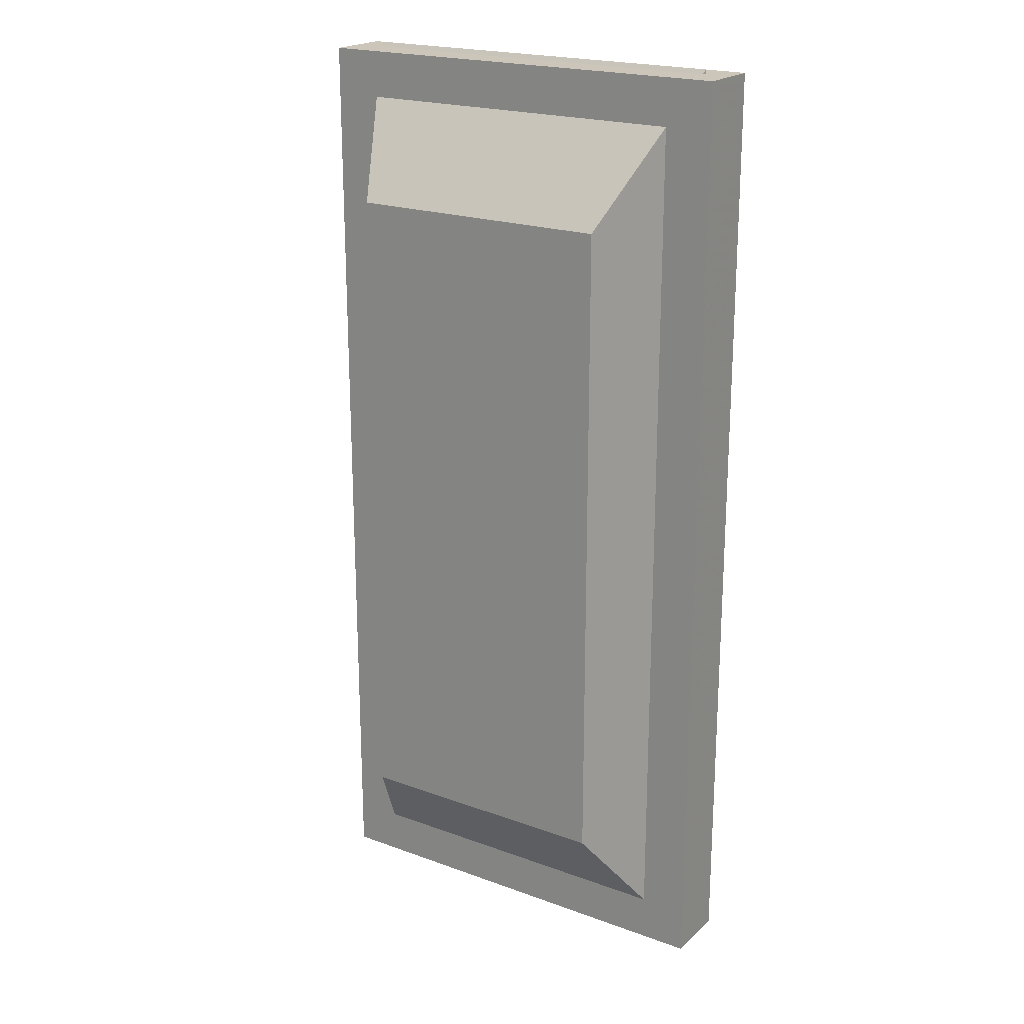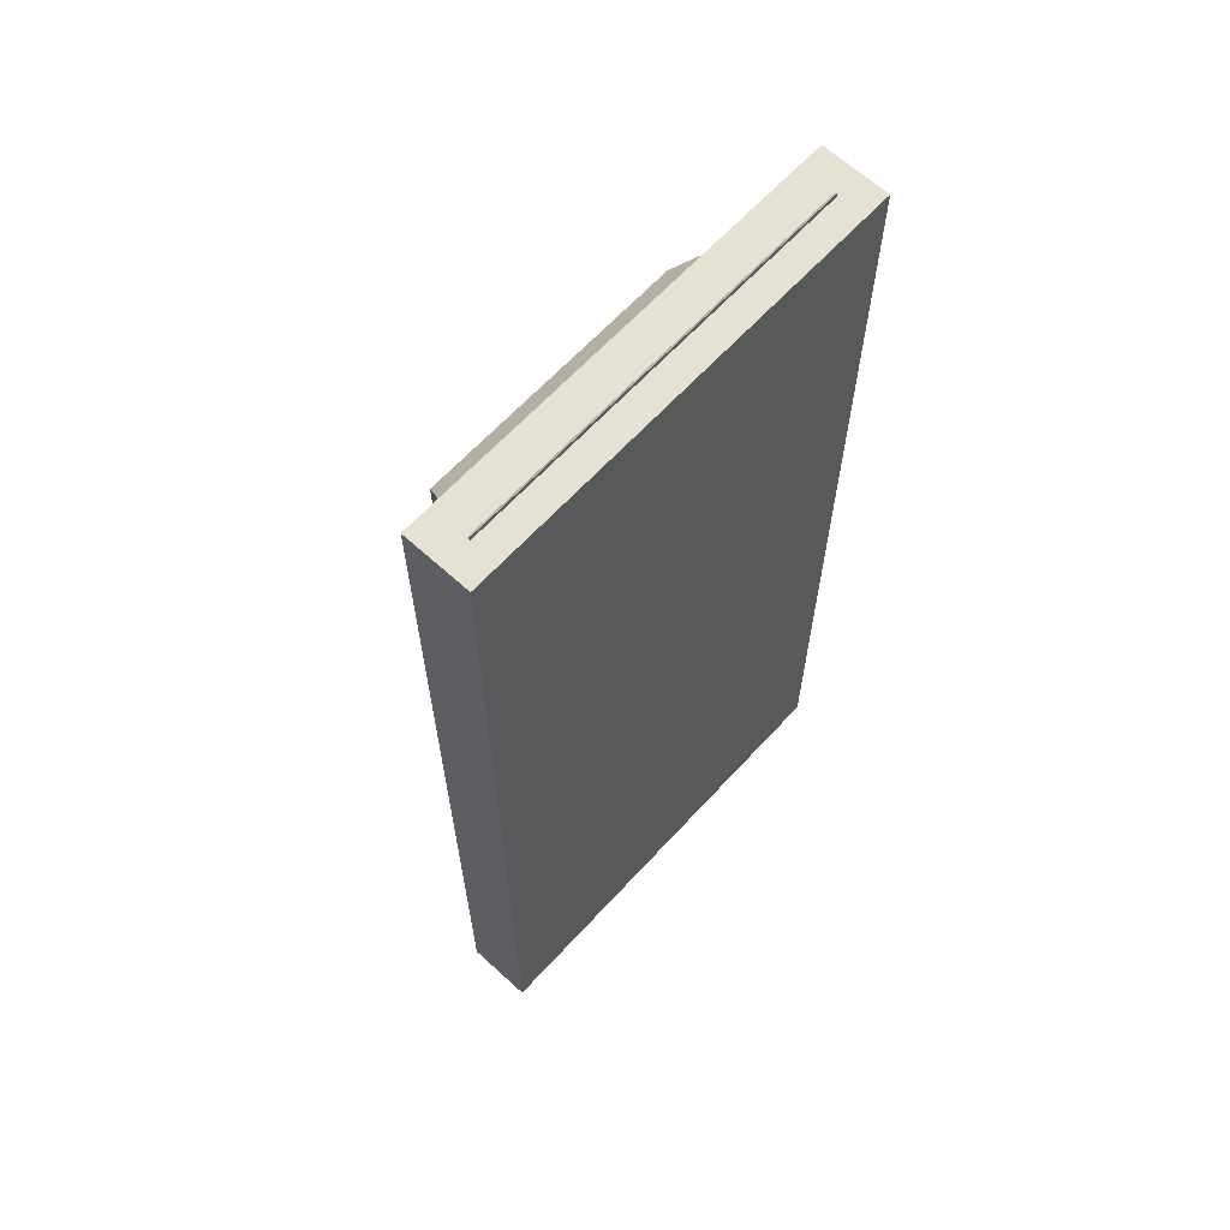
<metadata>
{"format":"obj","ext":"obj","renderer":"f3d","projection":"perspective","resolution":1024,"background":"white","views":[{"elev":20.9,"azim":-146.8,"up":"+Z"},{"elev":64.4,"azim":-47.4,"up":"+Z"}]}
</metadata>
<code>
o Text
v -0.2116 0.4951 -0.6442
v -0.0486 0.4951 -0.4772
v -0.0386 0.4951 -0.4772
v -0.0386 0.4951 -0.5552
v 0.1984 0.4951 -0.5552
v 0.2182 0.4951 -0.5562
v 0.237 0.4951 -0.5592
v 0.2546 0.4951 -0.5643
v 0.271 0.4951 -0.5715
v 0.2859 0.4951 -0.5806
v 0.2993 0.4951 -0.5918
v 0.311 0.4951 -0.605
v 0.3208 0.4951 -0.6202
v 0.3288 0.4951 -0.6374
v 0.3346 0.4951 -0.6567
v 0.3382 0.4951 -0.6779
v 0.3394 0.4951 -0.7012
v 0.3391 0.4951 -0.7088
v 0.3384 0.4951 -0.7171
v 0.3371 0.4951 -0.7259
v 0.3354 0.4951 -0.7352
v 0.3333 0.4951 -0.7447
v 0.3308 0.4951 -0.7544
v 0.3279 0.4951 -0.7642
v 0.3247 0.4951 -0.7738
v 0.3213 0.4951 -0.7833
v 0.3175 0.4951 -0.7924
v 0.3136 0.4951 -0.8011
v 0.3094 0.4951 -0.8092
v 0.2264 0.4951 -0.8092
v 0.2317 0.4951 -0.8002
v 0.2365 0.4951 -0.7914
v 0.2408 0.4951 -0.7827
v 0.2447 0.4951 -0.7741
v 0.2482 0.4951 -0.7656
v 0.2512 0.4951 -0.7572
v 0.2537 0.4951 -0.7488
v 0.2557 0.4951 -0.7406
v 0.2573 0.4951 -0.7324
v 0.2585 0.4951 -0.7243
v 0.2592 0.4951 -0.7162
v 0.2594 0.4951 -0.7082
v 0.2591 0.4951 -0.7014
v 0.258 0.4951 -0.6944
v 0.2562 0.4951 -0.6872
v 0.2535 0.4951 -0.68
v 0.2499 0.4951 -0.673
v 0.2453 0.4951 -0.6664
v 0.2395 0.4951 -0.6603
v 0.2326 0.4951 -0.655
v 0.2244 0.4951 -0.6505
v 0.2148 0.4951 -0.6471
v 0.2039 0.4951 -0.6449
v 0.1914 0.4951 -0.6442
v -0.0386 0.4951 -0.6442
v -0.0386 0.4951 -0.7862
v -0.1186 0.4951 -0.7862
v -0.1186 0.4951 -0.6442
v -0.1186 0.4951 -0.1502
v 0.3304 0.4951 -0.1502
v 0.3304 0.4951 -0.2392
v 0.0954 0.4951 -0.2392
v 0.07651 0.4951 -0.2401
v 0.05844 0.4951 -0.243
v 0.04135 0.4951 -0.2476
v 0.0254 0.4951 -0.2539
v 0.01074 0.4951 -0.2616
v -0.002474 0.4951 -0.2708
v -0.01408 0.4951 -0.2812
v -0.02393 0.4951 -0.2928
v -0.03186 0.4951 -0.3054
v -0.03772 0.4951 -0.3189
v -0.04135 0.4951 -0.3332
v -0.0426 0.4951 -0.3482
v -0.04223 0.4951 -0.3537
v -0.04115 0.4951 -0.3597
v -0.03938 0.4951 -0.3662
v -0.03697 0.4951 -0.373
v -0.03395 0.4951 -0.3801
v -0.03035 0.4951 -0.3874
v -0.02621 0.4951 -0.3948
v -0.02156 0.4951 -0.4023
v -0.01644 0.4951 -0.4098
v -0.01089 0.4951 -0.4171
v -0.004926 0.4951 -0.4243
v 0.001401 0.4951 -0.4312
v -0.0756 0.4951 -0.4782
v -0.08397 0.4951 -0.469
v -0.0916 0.4951 -0.4599
v -0.09849 0.4951 -0.4509
v -0.1046 0.4951 -0.442
v -0.11 0.4951 -0.4331
v -0.1147 0.4951 -0.4243
v -0.1187 0.4951 -0.4155
v -0.1219 0.4951 -0.4067
v -0.1244 0.4951 -0.3979
v -0.1262 0.4951 -0.389
v -0.1272 0.4951 -0.3801
v -0.1276 0.4951 -0.3712
v -0.1269 0.4951 -0.3606
v -0.1248 0.4951 -0.3501
v -0.1212 0.4951 -0.3395
v -0.1161 0.4951 -0.3288
v -0.1095 0.4951 -0.3181
v -0.1012 0.4951 -0.3073
v -0.09133 0.4951 -0.2964
v -0.07975 0.4951 -0.2855
v -0.06643 0.4951 -0.2746
v -0.05133 0.4951 -0.2635
v -0.0344 0.4951 -0.2524
v -0.0156 0.4951 -0.2412
v -0.0156 0.4951 -0.2392
v -0.1186 0.4951 -0.2392
v 0.2504 0.4951 -0.06517
v 0.254 0.4951 -0.06021
v 0.2574 0.4951 -0.05536
v 0.2605 0.4951 -0.05065
v 0.2633 0.4951 -0.04609
v 0.2658 0.4951 -0.04171
v 0.268 0.4951 -0.03754
v 0.2699 0.4951 -0.0336
v 0.2715 0.4951 -0.02991
v 0.2728 0.4951 -0.02649
v 0.2737 0.4951 -0.02338
v 0.2742 0.4951 -0.0206
v 0.2744 0.4951 -0.01817
v 0.2743 0.4951 -0.01552
v 0.2739 0.4951 -0.01309
v 0.2732 0.4951 -0.01087
v 0.2722 0.4951 -0.008869
v 0.2709 0.4951 -0.007092
v 0.2693 0.4951 -0.00554
v 0.2673 0.4951 -0.004218
v 0.2649 0.4951 -0.003128
v 0.2622 0.4951 -0.002275
v 0.259 0.4951 -0.001661
v 0.2554 0.4951 -0.00129
v 0.2514 0.4951 -0.001165
v 0.0204 0.4951 -0.001165
v -0.003938 0.4951 0.000304
v -0.02598 0.4951 0.00459
v -0.04575 0.4951 0.01151
v -0.0633 0.4951 0.02087
v -0.07866 0.4951 0.0325
v -0.09185 0.4951 0.04621
v -0.1029 0.4951 0.06182
v -0.1119 0.4951 0.07913
v -0.1188 0.4951 0.09798
v -0.1237 0.4951 0.1182
v -0.1266 0.4951 0.1395
v -0.1276 0.4951 0.1618
v -0.1272 0.4951 0.1778
v -0.1259 0.4951 0.193
v -0.1238 0.4951 0.2076
v -0.1209 0.4951 0.2216
v -0.1171 0.4951 0.2349
v -0.1125 0.4951 0.2476
v -0.107 0.4951 0.2596
v -0.1006 0.4951 0.2711
v -0.09343 0.4951 0.2819
v -0.08535 0.4951 0.2922
v -0.07641 0.4951 0.3018
v -0.0666 0.4951 0.3108
v 0.0304 0.4951 0.3108
v 0.01823 0.4951 0.2999
v 0.007212 0.4951 0.2888
v -0.002677 0.4951 0.2774
v -0.01145 0.4951 0.2658
v -0.01913 0.4951 0.254
v -0.02572 0.4951 0.2421
v -0.03126 0.4951 0.23
v -0.03575 0.4951 0.2179
v -0.03921 0.4951 0.2056
v -0.04166 0.4951 0.1934
v -0.04312 0.4951 0.1811
v -0.0436 0.4951 0.1688
v -0.04311 0.4951 0.1559
v -0.04164 0.4951 0.1441
v -0.03913 0.4951 0.1334
v -0.03556 0.4951 0.1238
v -0.0309 0.4951 0.1154
v -0.0251 0.4951 0.1081
v -0.01813 0.4951 0.1019
v -0.009969 0.4951 0.09684
v -0.000567 0.4951 0.0929
v 0.0101 0.4951 0.09008
v 0.02208 0.4951 0.0884
v 0.0354 0.4951 0.08783
v 0.0594 0.4951 0.08783
v 0.0874 0.4951 0.1668
v 0.09396 0.4951 0.185
v 0.1008 0.4951 0.2032
v 0.108 0.4951 0.2211
v 0.116 0.4951 0.2385
v 0.1248 0.4951 0.255
v 0.1348 0.4951 0.2703
v 0.146 0.4951 0.2842
v 0.1588 0.4951 0.2962
v 0.1733 0.4951 0.3061
v 0.1898 0.4951 0.3135
v 0.2084 0.4951 0.3182
v 0.2294 0.4951 0.3198
v 0.2437 0.4951 0.3189
v 0.2577 0.4951 0.3163
v 0.2711 0.4951 0.3119
v 0.2837 0.4951 0.306
v 0.2954 0.4951 0.2985
v 0.3062 0.4951 0.2896
v 0.3156 0.4951 0.2793
v 0.3238 0.4951 0.2677
v 0.3304 0.4951 0.2549
v 0.3353 0.4951 0.2409
v 0.3383 0.4951 0.2259
v 0.3394 0.4951 0.2098
v 0.3391 0.4951 0.1996
v 0.3381 0.4951 0.1893
v 0.3366 0.4951 0.1791
v 0.3344 0.4951 0.1689
v 0.3315 0.4951 0.1587
v 0.328 0.4951 0.1486
v 0.3239 0.4951 0.1385
v 0.3191 0.4951 0.1284
v 0.3137 0.4951 0.1184
v 0.3076 0.4951 0.1085
v 0.3008 0.4951 0.09863
v 0.2934 0.4951 0.08883
v 0.301 0.4951 0.08656
v 0.3079 0.4951 0.08373
v 0.3141 0.4951 0.08032
v 0.3196 0.4951 0.07632
v 0.3243 0.4951 0.0717
v 0.3284 0.4951 0.06646
v 0.3318 0.4951 0.06057
v 0.3346 0.4951 0.05402
v 0.3367 0.4951 0.04679
v 0.3382 0.4951 0.03886
v 0.3391 0.4951 0.03021
v 0.3394 0.4951 0.02083
v 0.3392 0.4951 0.01404
v 0.3387 0.4951 0.007589
v 0.3377 0.4951 0.00135
v 0.3363 0.4951 -0.004795
v 0.3344 0.4951 -0.01097
v 0.332 0.4951 -0.01729
v 0.3291 0.4951 -0.02388
v 0.3255 0.4951 -0.03087
v 0.3213 0.4951 -0.03837
v 0.3164 0.4951 -0.0465
v 0.3108 0.4951 -0.05539
v 0.3044 0.4951 -0.06517
v 0.2394 0.4951 0.08783
v 0.245 0.4951 0.09388
v 0.2501 0.4951 0.1
v 0.2549 0.4951 0.1062
v 0.2592 0.4951 0.1125
v 0.2631 0.4951 0.1189
v 0.2665 0.4951 0.1253
v 0.2695 0.4951 0.1319
v 0.2719 0.4951 0.1385
v 0.2739 0.4951 0.1452
v 0.2753 0.4951 0.152
v 0.2761 0.4951 0.1589
v 0.2764 0.4951 0.1658
v 0.2759 0.4951 0.1749
v 0.2743 0.4951 0.1834
v 0.2718 0.4951 0.1914
v 0.2683 0.4951 0.1989
v 0.2639 0.4951 0.2056
v 0.2588 0.4951 0.2117
v 0.2528 0.4951 0.217
v 0.2462 0.4951 0.2215
v 0.2389 0.4951 0.225
v 0.2309 0.4951 0.2277
v 0.2224 0.4951 0.2293
v 0.2134 0.4951 0.2298
v 0.2007 0.4951 0.2285
v 0.189 0.4951 0.2246
v 0.1783 0.4951 0.2183
v 0.1684 0.4951 0.2099
v 0.1593 0.4951 0.1995
v 0.1508 0.4951 0.1873
v 0.1429 0.4951 0.1736
v 0.1354 0.4951 0.1584
v 0.1283 0.4951 0.1421
v 0.1215 0.4951 0.1247
v 0.1149 0.4951 0.1066
v 0.1084 0.4951 0.08783
v -0.2116 0.4951 0.5118
v -0.0486 0.4951 0.6788
v -0.0386 0.4951 0.6788
v -0.0386 0.4951 0.6008
v 0.1984 0.4951 0.6008
v 0.2182 0.4951 0.5998
v 0.237 0.4951 0.5968
v 0.2546 0.4951 0.5917
v 0.271 0.4951 0.5845
v 0.2859 0.4951 0.5754
v 0.2993 0.4951 0.5642
v 0.311 0.4951 0.551
v 0.3208 0.4951 0.5358
v 0.3288 0.4951 0.5186
v 0.3346 0.4951 0.4993
v 0.3382 0.4951 0.4781
v 0.3394 0.4951 0.4548
v 0.3391 0.4951 0.4472
v 0.3384 0.4951 0.4389
v 0.3371 0.4951 0.4301
v 0.3354 0.4951 0.4208
v 0.3333 0.4951 0.4113
v 0.3308 0.4951 0.4016
v 0.3279 0.4951 0.3918
v 0.3247 0.4951 0.3822
v 0.3213 0.4951 0.3727
v 0.3175 0.4951 0.3636
v 0.3136 0.4951 0.3549
v 0.3094 0.4951 0.3468
v 0.2264 0.4951 0.3468
v 0.2317 0.4951 0.3558
v 0.2365 0.4951 0.3646
v 0.2408 0.4951 0.3733
v 0.2447 0.4951 0.3819
v 0.2482 0.4951 0.3904
v 0.2512 0.4951 0.3988
v 0.2537 0.4951 0.4072
v 0.2557 0.4951 0.4154
v 0.2573 0.4951 0.4236
v 0.2585 0.4951 0.4317
v 0.2592 0.4951 0.4398
v 0.2594 0.4951 0.4478
v 0.2591 0.4951 0.4546
v 0.258 0.4951 0.4616
v 0.2562 0.4951 0.4688
v 0.2535 0.4951 0.476
v 0.2499 0.4951 0.483
v 0.2453 0.4951 0.4896
v 0.2395 0.4951 0.4957
v 0.2326 0.4951 0.501
v 0.2244 0.4951 0.5055
v 0.2148 0.4951 0.5089
v 0.2039 0.4951 0.5111
v 0.1914 0.4951 0.5118
v -0.0386 0.4951 0.5118
v -0.0386 0.4951 0.3698
v -0.1186 0.4951 0.3698
v -0.1186 0.4951 0.5118
v -0.3126 0.4951 0.7378
v -0.3203 0.4951 0.7499
v -0.3273 0.4951 0.7621
v -0.3336 0.4951 0.7745
v -0.3393 0.4951 0.787
v -0.3443 0.4951 0.7996
v -0.3486 0.4951 0.8123
v -0.3523 0.4951 0.8251
v -0.3553 0.4951 0.838
v -0.3576 0.4951 0.8509
v -0.3593 0.4951 0.8639
v -0.3603 0.4951 0.8768
v -0.3606 0.4951 0.8898
v -0.3591 0.4951 0.9202
v -0.3548 0.4951 0.9486
v -0.3478 0.4951 0.9749
v -0.3381 0.4951 0.9991
v -0.3259 0.4951 1.021
v -0.3112 0.4951 1.04
v -0.2943 0.4951 1.057
v -0.2751 0.4951 1.071
v -0.2539 0.4951 1.082
v -0.2306 0.4951 1.09
v -0.2055 0.4951 1.095
v -0.1786 0.4951 1.097
v -0.1352 0.4951 1.091
v -0.09798 0.4951 1.075
v -0.06578 0.4951 1.051
v -0.03764 0.4951 1.02
v -0.0125 0.4951 0.9859
v 0.01065 0.4951 0.9493
v 0.03284 0.4951 0.9128
v 0.05511 0.4951 0.8783
v 0.07846 0.4951 0.8479
v 0.1039 0.4951 0.8237
v 0.1326 0.4951 0.8076
v 0.1654 0.4951 0.8018
v 0.1751 0.4951 0.8026
v 0.185 0.4951 0.8048
v 0.1949 0.4951 0.8085
v 0.2046 0.4951 0.8137
v 0.2139 0.4951 0.8205
v 0.2227 0.4951 0.8288
v 0.2306 0.4951 0.8388
v 0.2376 0.4951 0.8503
v 0.2433 0.4951 0.8634
v 0.2477 0.4951 0.8782
v 0.2504 0.4951 0.8947
v 0.2514 0.4951 0.9128
v 0.2507 0.4951 0.9295
v 0.2485 0.4951 0.946
v 0.2449 0.4951 0.9622
v 0.24 0.4951 0.9782
v 0.2336 0.4951 0.9939
v 0.2259 0.4951 1.009
v 0.2169 0.4951 1.024
v 0.2065 0.4951 1.039
v 0.1949 0.4951 1.053
v 0.182 0.4951 1.067
v 0.1678 0.4951 1.08
v 0.1524 0.4951 1.093
v 0.2764 0.4951 1.093
v 0.2867 0.4951 1.079
v 0.296 0.4951 1.064
v 0.3044 0.4951 1.049
v 0.3118 0.4951 1.034
v 0.3184 0.4951 1.019
v 0.324 0.4951 1.004
v 0.3288 0.4951 0.9878
v 0.3326 0.4951 0.9716
v 0.3356 0.4951 0.9549
v 0.3377 0.4951 0.9377
v 0.339 0.4951 0.92
v 0.3394 0.4951 0.9018
v 0.3378 0.4951 0.875
v 0.3331 0.4951 0.8495
v 0.3255 0.4951 0.8256
v 0.3152 0.4951 0.8034
v 0.3023 0.4951 0.7832
v 0.287 0.4951 0.7651
v 0.2695 0.4951 0.7493
v 0.2499 0.4951 0.7359
v 0.2284 0.4951 0.7252
v 0.2053 0.4951 0.7173
v 0.1805 0.4951 0.7125
v 0.1544 0.4951 0.7108
v 0.1045 0.4951 0.7166
v 0.06252 0.4951 0.7327
v 0.02721 0.4951 0.7569
v -0.002635 0.4951 0.7873
v -0.02825 0.4951 0.8218
v -0.05085 0.4951 0.8583
v -0.07166 0.4951 0.8949
v -0.09189 0.4951 0.9294
v -0.1128 0.4951 0.9597
v -0.1356 0.4951 0.984
v -0.1614 0.4951 1
v -0.1916 0.4951 1.006
v -0.2033 0.4951 1.005
v -0.2143 0.4951 1.002
v -0.2245 0.4951 0.9978
v -0.2339 0.4951 0.9918
v -0.2425 0.4951 0.9844
v -0.2501 0.4951 0.9755
v -0.2567 0.4951 0.9653
v -0.2623 0.4951 0.9538
v -0.2667 0.4951 0.9413
v -0.2699 0.4951 0.9277
v -0.2719 0.4951 0.9132
v -0.2726 0.4951 0.8978
v -0.2723 0.4951 0.8861
v -0.2712 0.4951 0.874
v -0.2692 0.4951 0.8616
v -0.2664 0.4951 0.8488
v -0.2626 0.4951 0.8357
v -0.2577 0.4951 0.8223
v -0.2517 0.4951 0.8087
v -0.2445 0.4951 0.7949
v -0.2359 0.4951 0.7808
v -0.226 0.4951 0.7666
v -0.2145 0.4951 0.7523
v -0.2016 0.4951 0.7378
f 2 58 1
f 2 57 58
f 2 56 57
f 3 56 2
f 4 56 3
f 5 55 4
f 55 56 4
f 5 54 55
f 5 53 54
f 6 53 5
f 6 52 53
f 6 51 52
f 7 51 6
f 7 50 51
f 31 29 30
f 32 29 31
f 7 49 50
f 33 29 32
f 8 49 7
f 8 48 49
f 34 29 33
f 35 29 34
f 8 47 48
f 36 29 35
f 8 46 47
f 37 29 36
f 8 45 46
f 38 29 37
f 9 45 8
f 39 29 38
f 9 44 45
f 40 29 39
f 9 43 44
f 41 29 40
f 9 42 43
f 42 29 41
f 9 29 42
f 10 29 9
f 11 29 10
f 12 29 11
f 12 28 29
f 13 28 12
f 13 27 28
f 13 26 27
f 14 26 13
f 14 25 26
f 14 24 25
f 14 23 24
f 15 23 14
f 15 22 23
f 15 21 22
f 16 21 15
f 16 20 21
f 16 19 20
f 17 19 16
f 17 18 19
f 100 98 99
f 100 97 98
f 101 97 100
f 101 96 97
f 102 96 101
f 102 95 96
f 102 94 95
f 103 94 102
f 103 93 94
f 60 113 59
f 60 112 113
f 104 93 103
f 104 92 93
f 104 91 92
f 105 91 104
f 105 90 91
f 106 90 105
f 106 89 90
f 106 88 89
f 107 88 106
f 107 87 88
f 108 87 107
f 108 77 87
f 77 78 87
f 78 79 87
f 79 80 87
f 80 81 87
f 81 82 87
f 82 83 87
f 83 84 87
f 84 85 87
f 85 86 87
f 109 75 108
f 75 76 108
f 76 77 108
f 110 73 109
f 73 74 109
f 74 75 109
f 110 72 73
f 110 71 72
f 111 71 110
f 111 70 71
f 111 69 70
f 60 111 112
f 60 65 111
f 65 66 111
f 66 67 111
f 67 68 111
f 68 69 111
f 60 64 65
f 60 63 64
f 60 62 63
f 60 61 62
f 152 150 151
f 153 150 152
f 153 149 150
f 154 149 153
f 155 149 154
f 155 148 149
f 156 148 155
f 156 147 148
f 157 147 156
f 158 147 157
f 158 146 147
f 159 146 158
f 159 145 146
f 160 145 159
f 161 145 160
f 161 144 145
f 162 144 161
f 162 143 144
f 163 143 162
f 164 165 163
f 165 166 163
f 166 167 163
f 167 168 163
f 168 169 163
f 169 170 163
f 170 171 163
f 171 172 163
f 172 173 163
f 173 174 163
f 174 143 163
f 174 175 143
f 175 176 143
f 176 142 143
f 176 177 142
f 177 141 142
f 178 141 177
f 179 141 178
f 180 141 179
f 181 141 180
f 182 141 181
f 182 140 141
f 183 140 182
f 184 140 183
f 185 140 184
f 185 139 140
f 186 139 185
f 187 139 186
f 187 138 139
f 188 138 187
f 189 138 188
f 190 287 189
f 287 138 189
f 191 287 190
f 192 287 191
f 193 287 192
f 194 287 193
f 194 286 287
f 251 138 287
f 194 285 286
f 195 285 194
f 195 284 285
f 196 284 195
f 196 283 284
f 197 283 196
f 197 282 283
f 197 281 282
f 198 281 197
f 198 280 281
f 199 280 198
f 199 279 280
f 199 278 279
f 200 278 199
f 200 277 278
f 200 276 277
f 201 276 200
f 201 275 276
f 202 275 201
f 202 274 275
f 202 273 274
f 203 273 202
f 203 272 273
f 203 271 272
f 252 138 251
f 204 271 203
f 253 138 252
f 204 270 271
f 254 138 253
f 115 250 114
f 254 137 138
f 204 269 270
f 116 250 115
f 255 137 254
f 255 136 137
f 117 250 116
f 205 269 204
f 205 268 269
f 255 135 136
f 256 135 255
f 118 250 117
f 256 134 135
f 257 134 256
f 119 250 118
f 205 267 268
f 257 133 134
f 120 250 119
f 258 133 257
f 258 132 133
f 121 250 120
f 205 266 267
f 258 131 132
f 259 131 258
f 122 250 121
f 259 130 131
f 206 266 205
f 123 250 122
f 206 265 266
f 260 130 259
f 260 129 130
f 124 250 123
f 260 128 129
f 125 250 124
f 261 128 260
f 261 127 128
f 126 250 125
f 261 126 127
f 206 264 265
f 261 250 126
f 262 250 261
f 206 263 264
f 263 250 262
f 206 226 263
f 226 250 263
f 207 226 206
f 207 225 226
f 227 250 226
f 208 225 207
f 208 224 225
f 228 250 227
f 228 249 250
f 209 224 208
f 209 223 224
f 229 249 228
f 229 248 249
f 209 222 223
f 230 248 229
f 210 222 209
f 230 247 248
f 210 221 222
f 231 247 230
f 231 246 247
f 211 221 210
f 211 220 221
f 232 246 231
f 232 245 246
f 211 219 220
f 233 245 232
f 233 244 245
f 212 219 211
f 212 218 219
f 234 244 233
f 234 243 244
f 212 217 218
f 234 242 243
f 235 242 234
f 213 217 212
f 235 241 242
f 213 216 217
f 236 241 235
f 236 240 241
f 213 215 216
f 237 240 236
f 214 215 213
f 237 239 240
f 238 239 237
f 289 345 288
f 289 344 345
f 289 343 344
f 290 343 289
f 291 343 290
f 292 342 291
f 342 343 291
f 292 341 342
f 292 340 341
f 293 340 292
f 293 339 340
f 293 338 339
f 294 338 293
f 294 337 338
f 318 316 317
f 319 316 318
f 294 336 337
f 320 316 319
f 295 336 294
f 295 335 336
f 321 316 320
f 322 316 321
f 295 334 335
f 323 316 322
f 295 333 334
f 324 316 323
f 295 332 333
f 325 316 324
f 296 332 295
f 326 316 325
f 296 331 332
f 327 316 326
f 296 330 331
f 328 316 327
f 296 329 330
f 329 316 328
f 296 316 329
f 297 316 296
f 298 316 297
f 299 316 298
f 299 315 316
f 300 315 299
f 300 314 315
f 300 313 314
f 301 313 300
f 301 312 313
f 301 311 312
f 301 310 311
f 302 310 301
f 302 309 310
f 302 308 309
f 303 308 302
f 303 307 308
f 303 306 307
f 304 306 303
f 304 305 306
f 359 357 358
f 359 356 357
f 359 355 356
f 360 355 359
f 360 354 355
f 360 353 354
f 361 353 360
f 361 352 353
f 361 351 352
f 362 351 361
f 362 350 351
f 362 349 350
f 363 349 362
f 363 348 349
f 363 347 348
f 364 347 363
f 364 346 347
f 364 459 346
f 459 460 346
f 460 461 346
f 461 462 346
f 462 463 346
f 463 464 346
f 464 465 346
f 465 466 346
f 466 467 346
f 365 457 364
f 457 458 364
f 458 459 364
f 366 455 365
f 455 456 365
f 456 457 365
f 367 454 366
f 454 455 366
f 367 453 454
f 367 452 453
f 367 451 452
f 367 450 451
f 367 449 450
f 368 449 367
f 368 448 449
f 368 447 448
f 368 446 447
f 369 446 368
f 369 445 446
f 369 444 445
f 370 444 369
f 370 443 444
f 370 442 443
f 371 442 370
f 371 441 442
f 371 440 441
f 372 440 371
f 372 439 440
f 373 439 372
f 373 438 439
f 373 437 438
f 374 437 373
f 374 436 437
f 375 436 374
f 375 435 436
f 376 435 375
f 376 434 435
f 377 434 376
f 377 433 434
f 378 433 377
f 379 433 378
f 379 432 433
f 380 432 379
f 381 432 380
f 381 431 432
f 382 431 381
f 407 405 406
f 382 430 431
f 383 430 382
f 407 404 405
f 384 430 383
f 384 429 430
f 407 403 404
f 385 429 384
f 407 402 403
f 386 429 385
f 387 429 386
f 387 428 429
f 407 401 402
f 388 428 387
f 407 400 401
f 389 428 388
f 407 399 400
f 389 427 428
f 390 427 389
f 407 398 399
f 391 427 390
f 407 397 398
f 392 427 391
f 407 396 397
f 393 427 392
f 407 395 396
f 393 426 427
f 394 426 393
f 407 394 395
f 407 426 394
f 407 425 426
f 408 425 407
f 409 425 408
f 409 424 425
f 410 424 409
f 410 423 424
f 411 423 410
f 412 423 411
f 412 422 423
f 413 422 412
f 414 422 413
f 414 421 422
f 415 421 414
f 416 421 415
f 416 420 421
f 417 420 416
f 418 420 417
f 418 419 420
o Cube
v 0.875 -0.02506 -2.171
v 0.875 -0.02506 2.171
v -0.875 -0.02506 2.171
v -0.875 -0.02506 -2.171
v 0.6081 0.4749 -1.509
v 0.6081 0.4749 1.509
v -0.6081 0.4749 1.509
v -0.6081 0.4749 -1.509
f 468 469 470 471
f 472 475 474 473
f 468 472 473 469
f 469 473 474 470
f 470 474 475 471
f 472 468 471 475
o Cube.001
v 1 -0.15 -2.151
v 1 -0.15 2.151
v -1 -0.15 2.151
v -1 -0.15 -2.151
v 1 0.15 -2.151
v 1 0.15 2.151
v -1 0.15 2.151
v -1 0.15 -2.151
f 476 477 478 479
f 480 483 482 481
f 476 480 481 477
f 477 481 482 478
f 478 482 483 479
f 480 476 479 483

</code>
